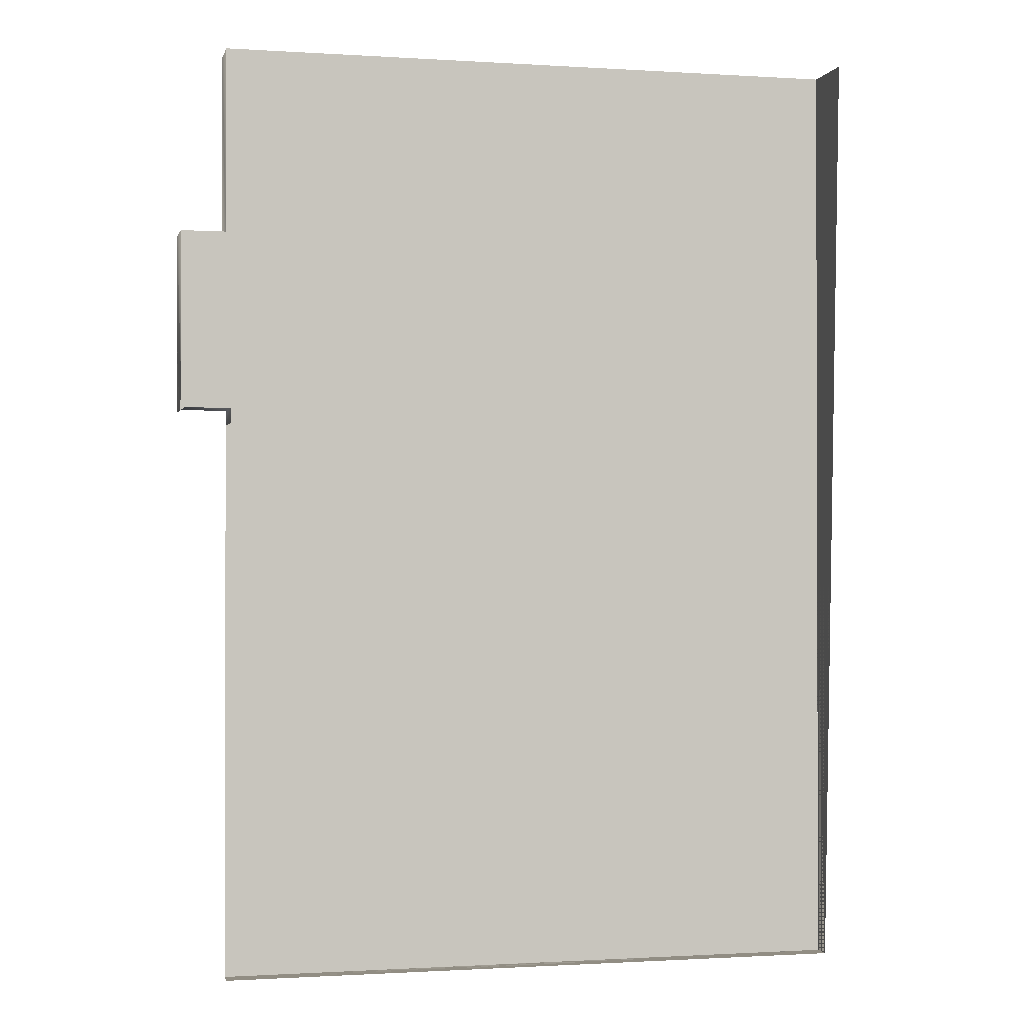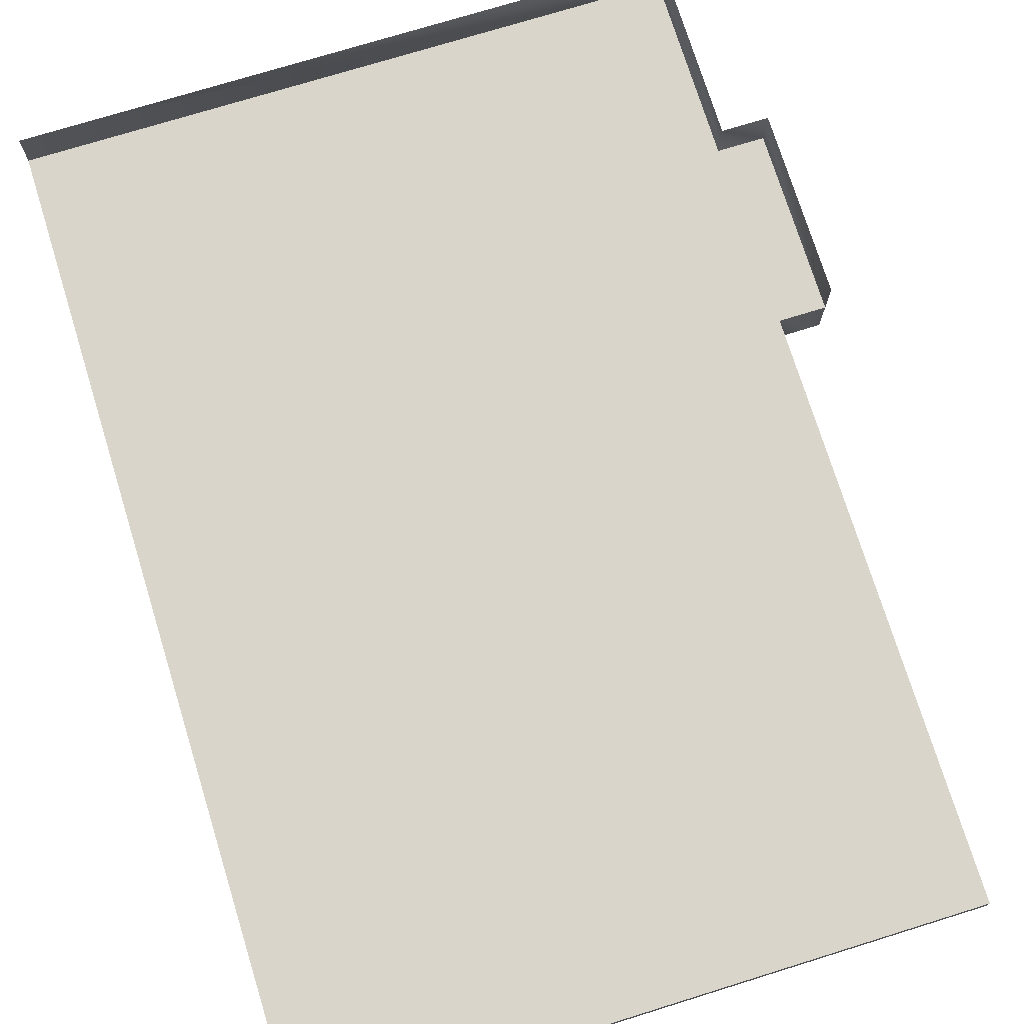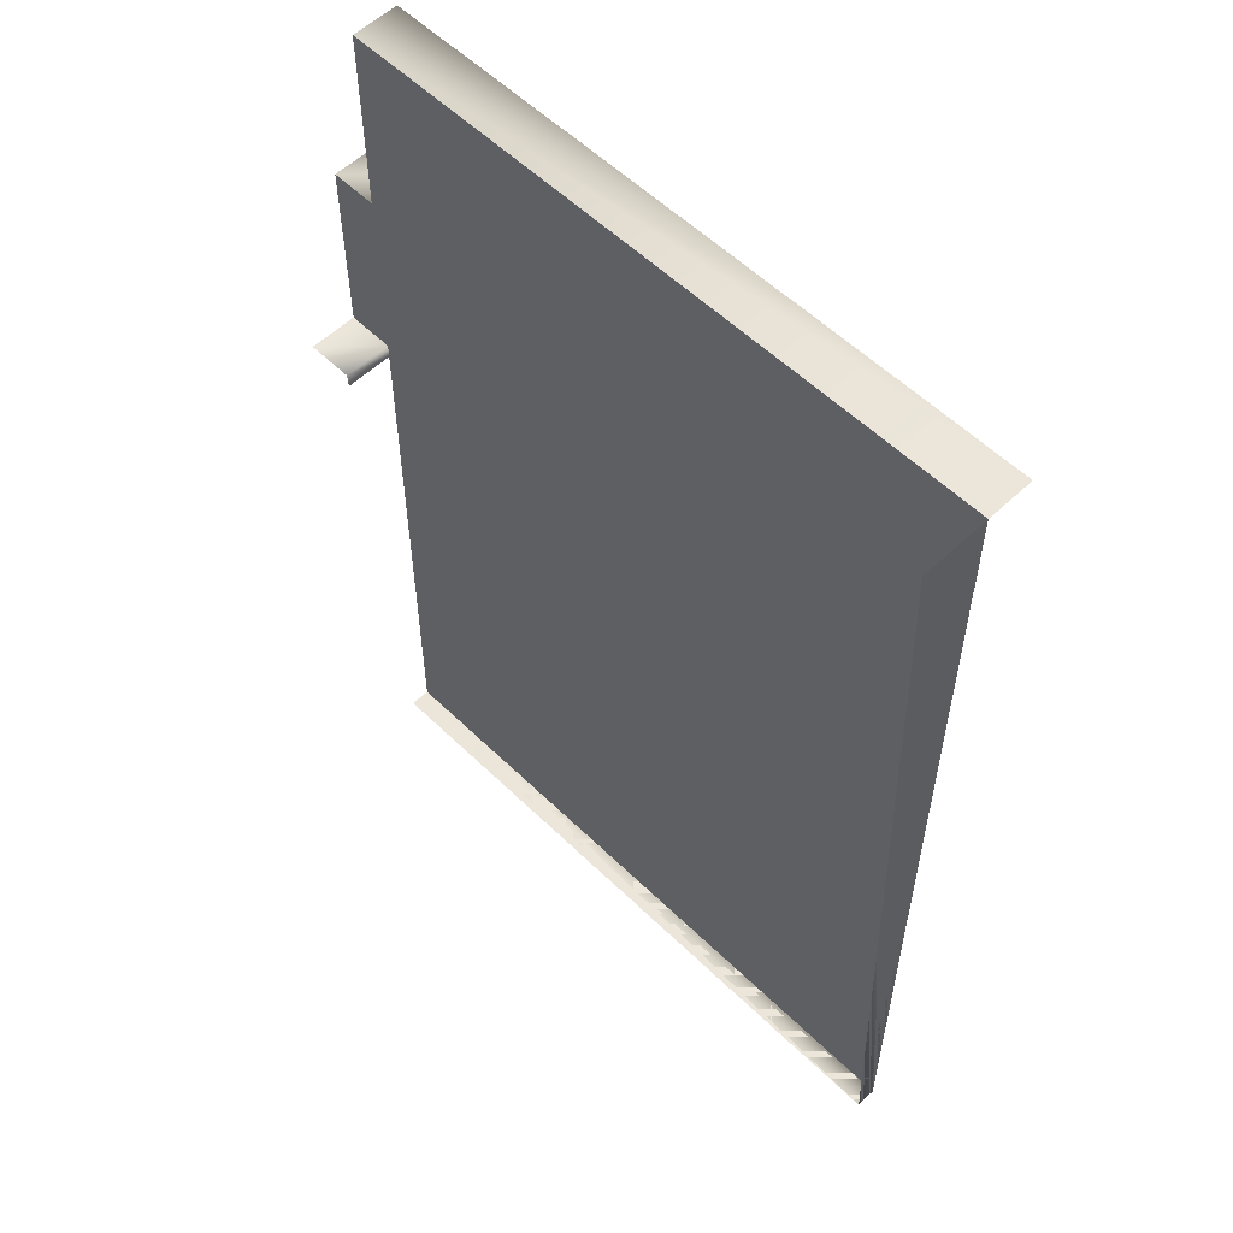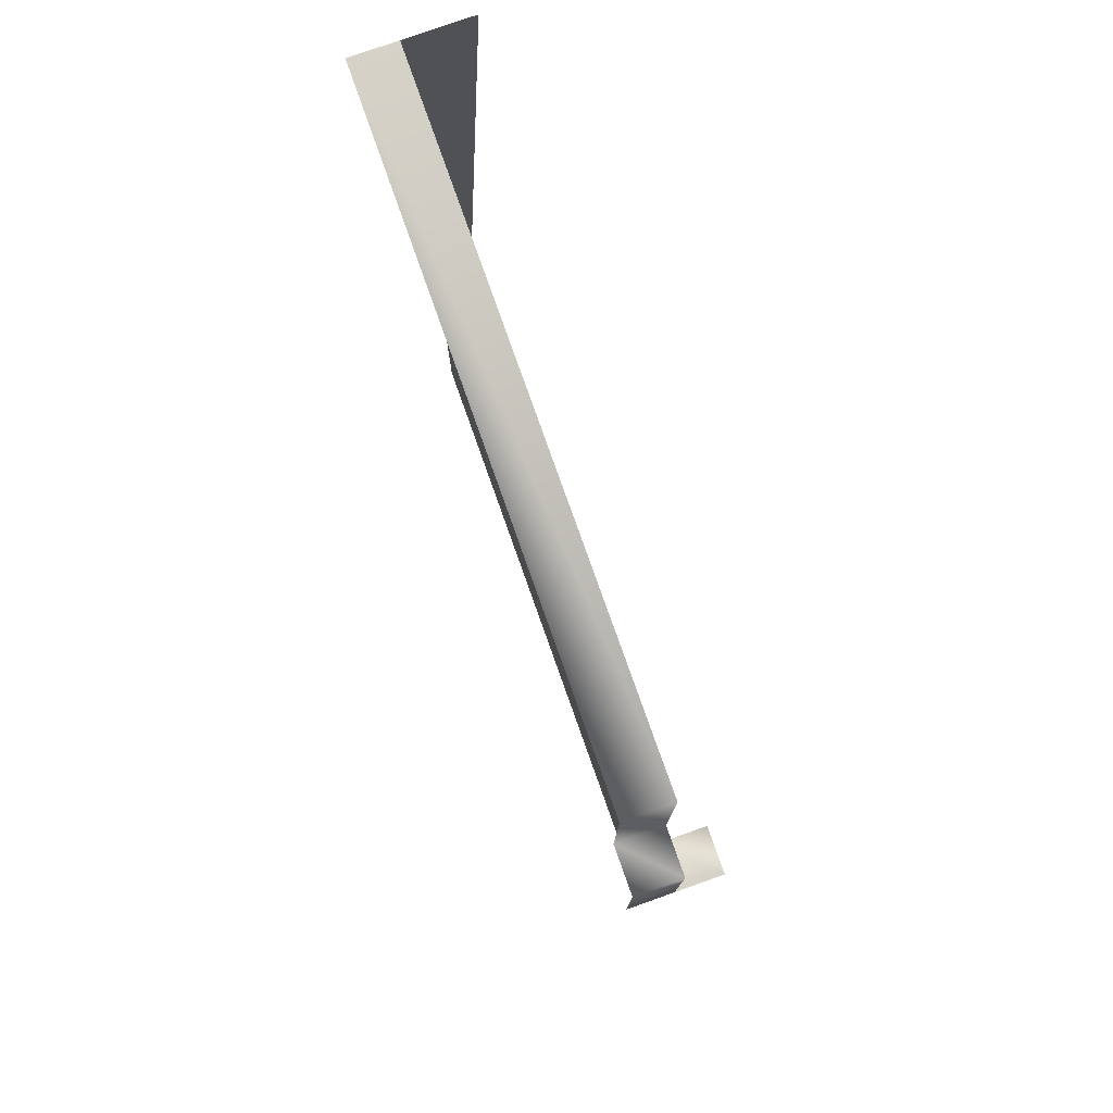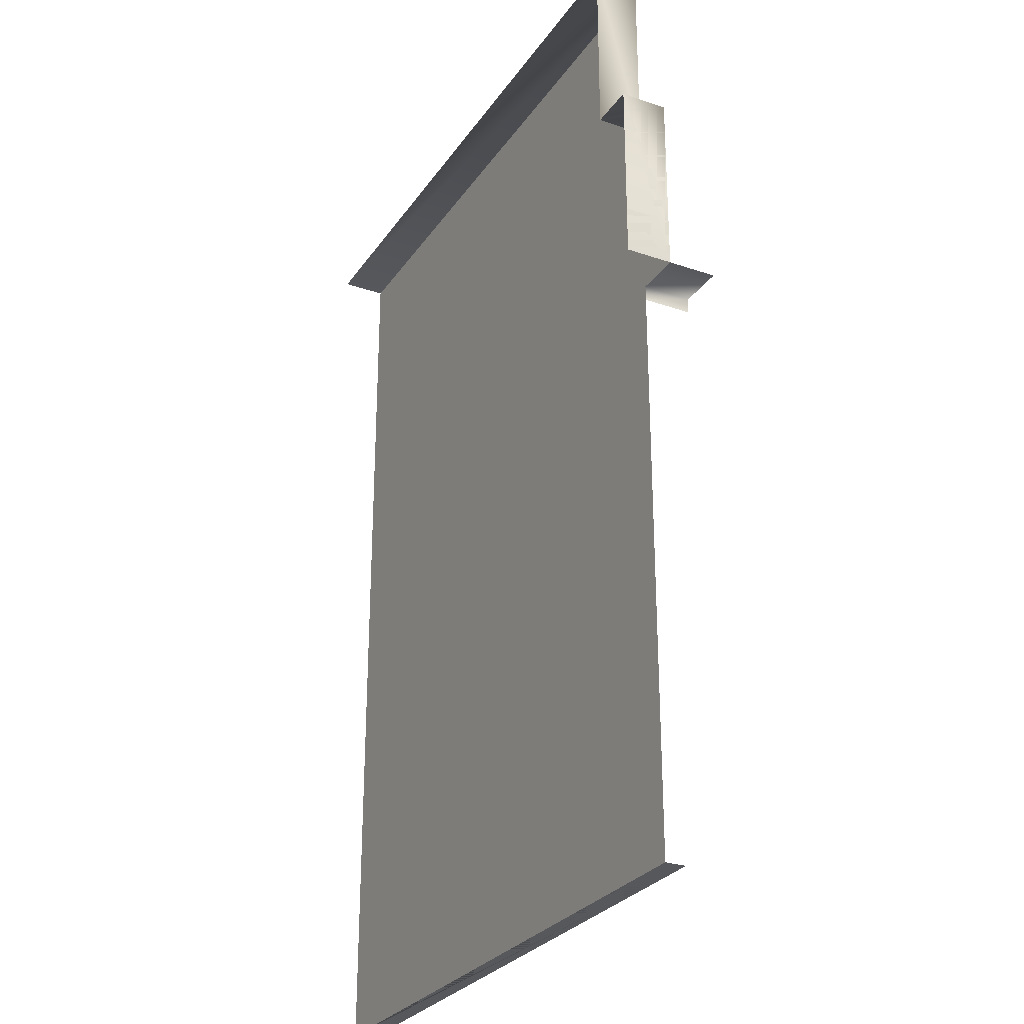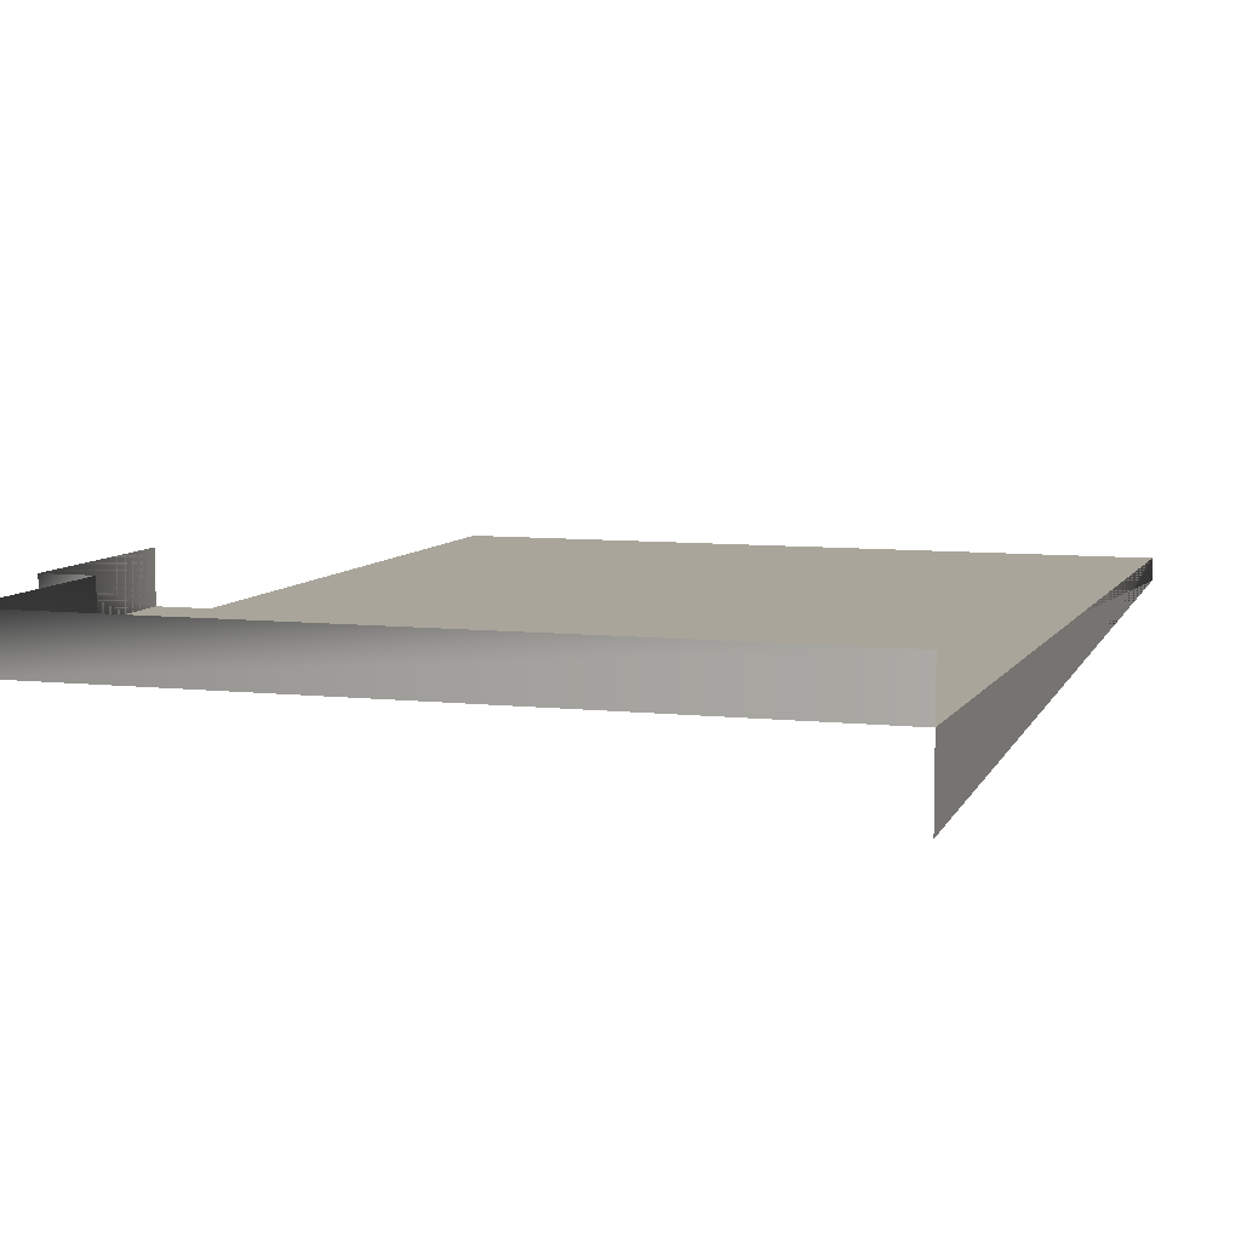
<metadata>
{"format":"obj","ext":"obj","renderer":"f3d","projection":"perspective","resolution":1024,"background":"white","views":[{"elev":-0.9,"azim":-13.4,"up":"+Z"},{"elev":74.2,"azim":162.8,"up":"+Y"},{"elev":56.3,"azim":45.4,"up":"+Z"},{"elev":78.3,"azim":-109.5,"up":"+Z"},{"elev":-27.9,"azim":-117.4,"up":"+Z"},{"elev":7.5,"azim":17.7,"up":"+Y"}]}
</metadata>
<code>
o 137265
v 2.784 0.6498 8.271
v 2.784 0.9498 8.271
v 2.784 0.6498 8.577
v 2.784 0.9498 8.577
v 2.784 0.6498 9.471
v 2.784 0.9498 9.471
v 3.084 0.6498 9.471
v 3.084 0.9498 9.471
v 3.084 0.6498 10.7
v 3.084 0.9498 10.7
v 7.284 0.6498 10.7
v 7.284 0.9498 10.7
v 3.084 0.6498 8.171
v 3.084 0.3396 8.171
v 3.084 0.6498 8.271
v 3.084 0.3348 8.271
v 2.784 0.3348 8.271
v 3.084 0.6498 4.501
v 3.084 0.5176 4.501
v 7.284 0.6498 4.501
v 7.284 0.5176 4.501
v 7.284 0.6498 7.128
v 7.284 0.3902 7.128
v 7.284 0.217 10.7
f 1 4 2
f 1 3 4
f 3 6 4
f 3 5 6
f 5 8 6
f 5 7 8
f 7 10 8
f 7 9 10
f 9 12 10
f 9 11 12
f 13 16 14
f 13 15 16
f 15 17 16
f 15 1 17
f 18 21 19
f 18 20 21
f 20 23 21
f 20 22 23
f 22 24 23
f 22 11 24
f 11 23 24
f 11 22 23
f 22 21 23
f 22 20 21
f 13 16 14
f 13 15 16
f 15 17 16
f 15 1 17
f 20 19 21
f 20 18 19
f 1 6 2
f 1 5 6
f 5 8 6
f 5 7 8
f 7 10 8
f 7 9 10
f 9 12 10
f 9 11 12
f 1 5 7
f 7 11 15
f 11 7 9
f 15 20 18
f 20 15 11
f 7 15 1

</code>
